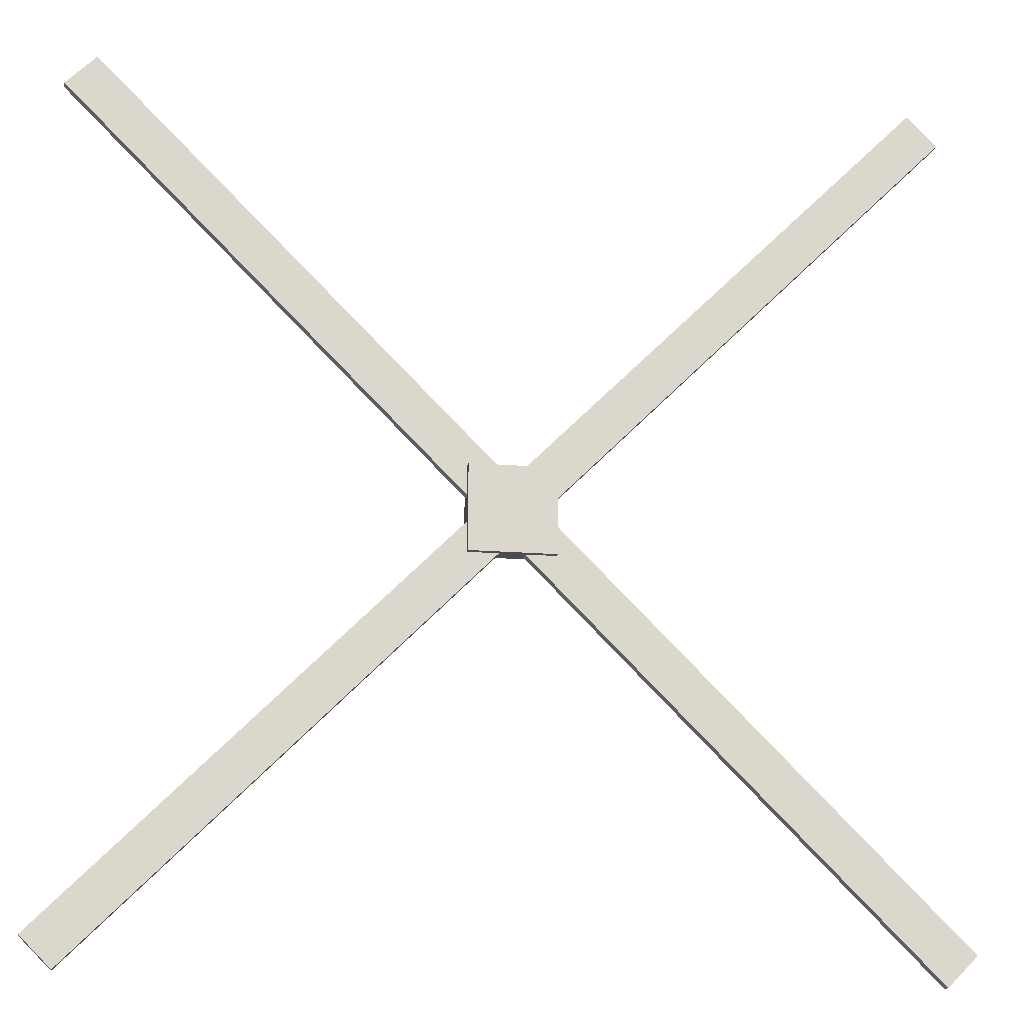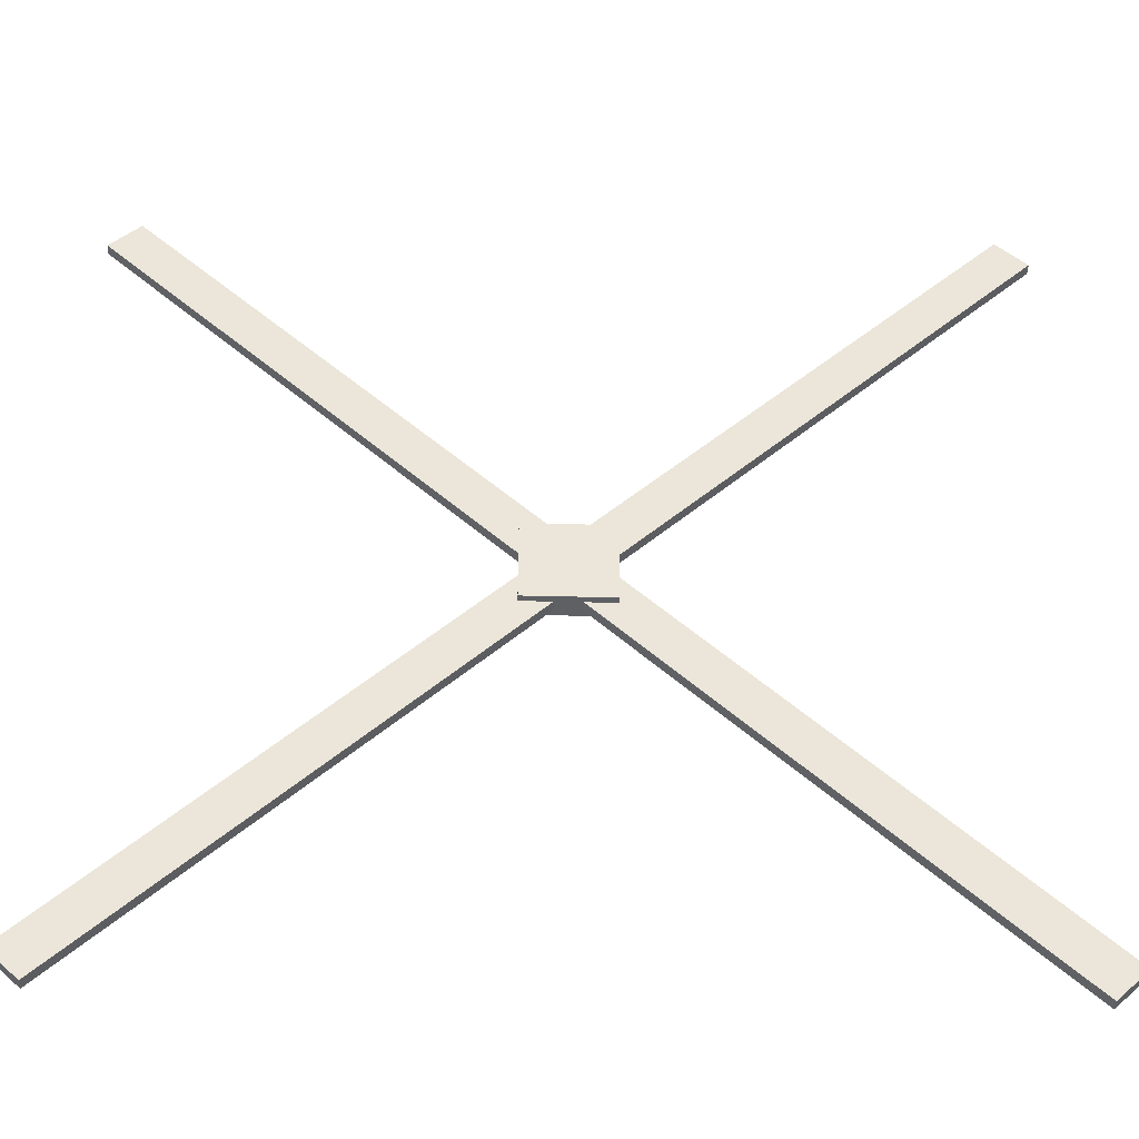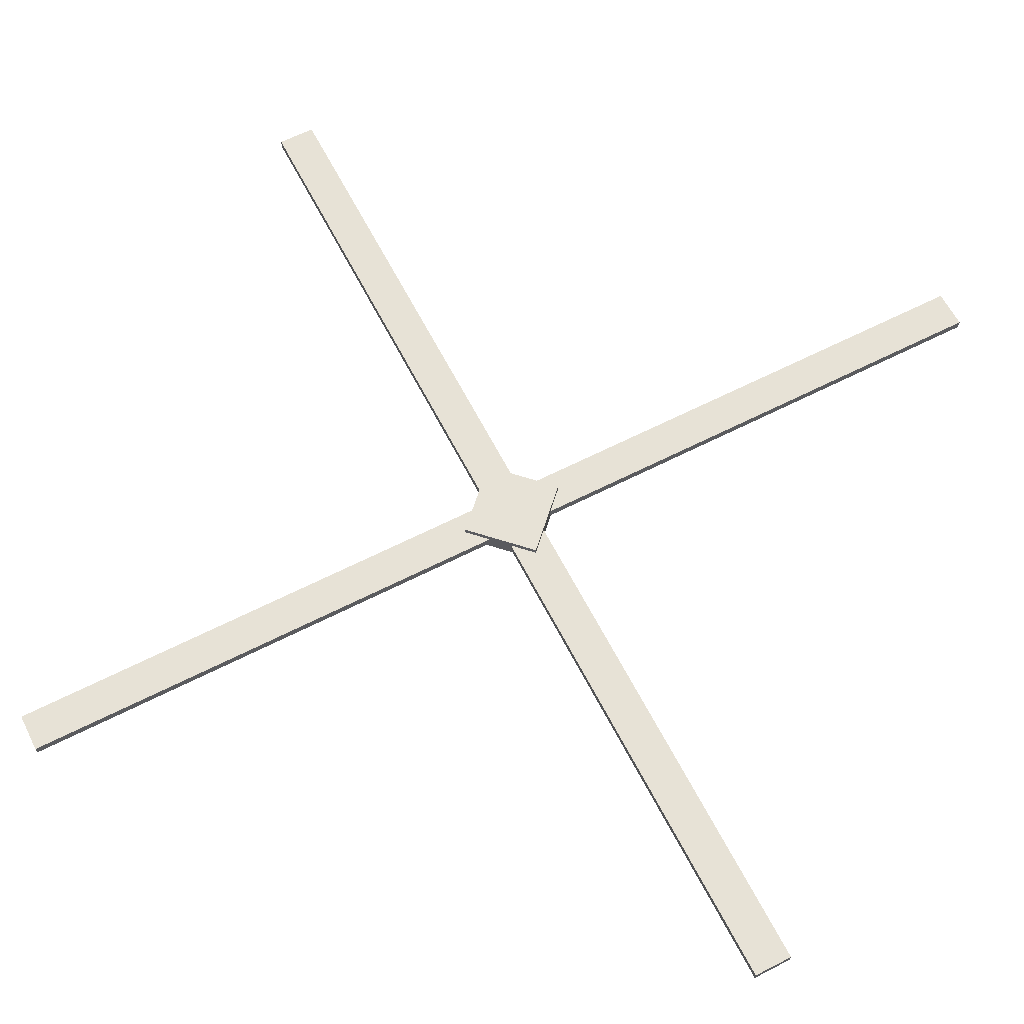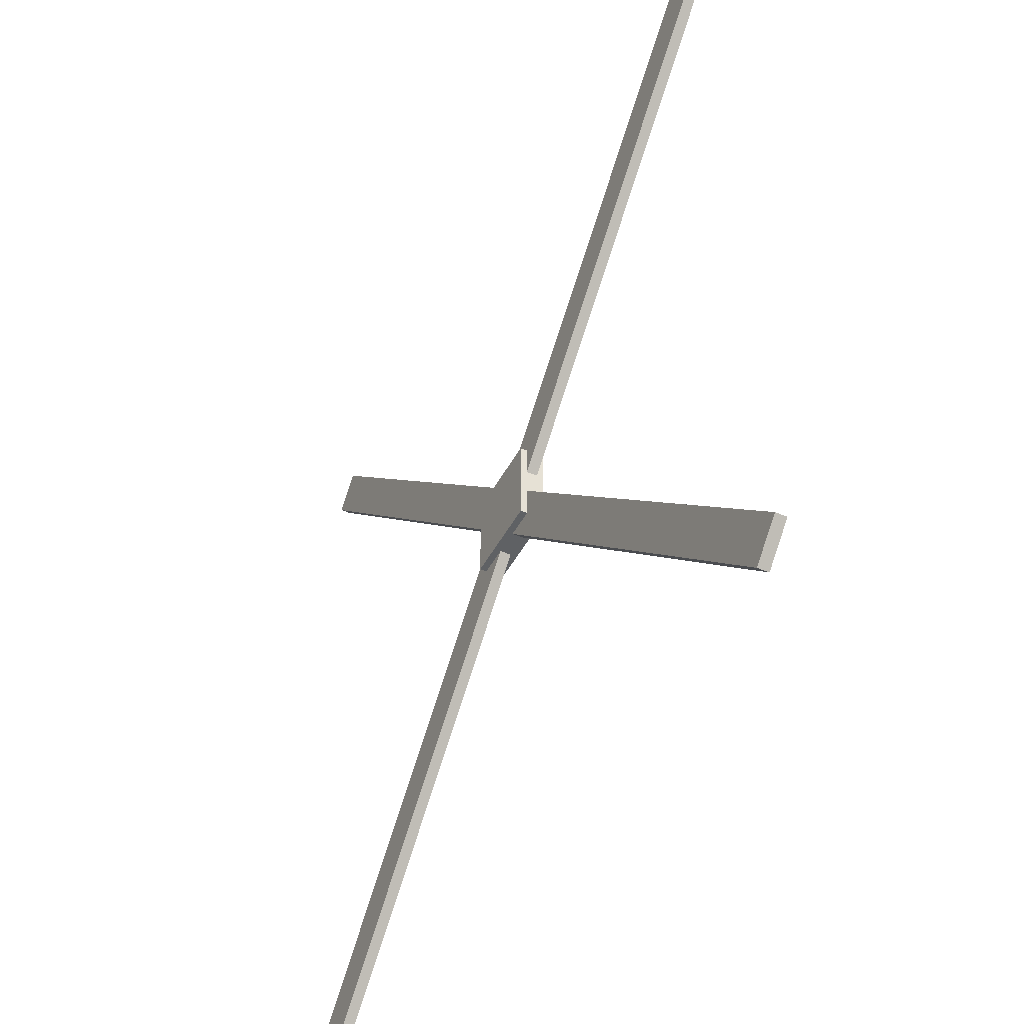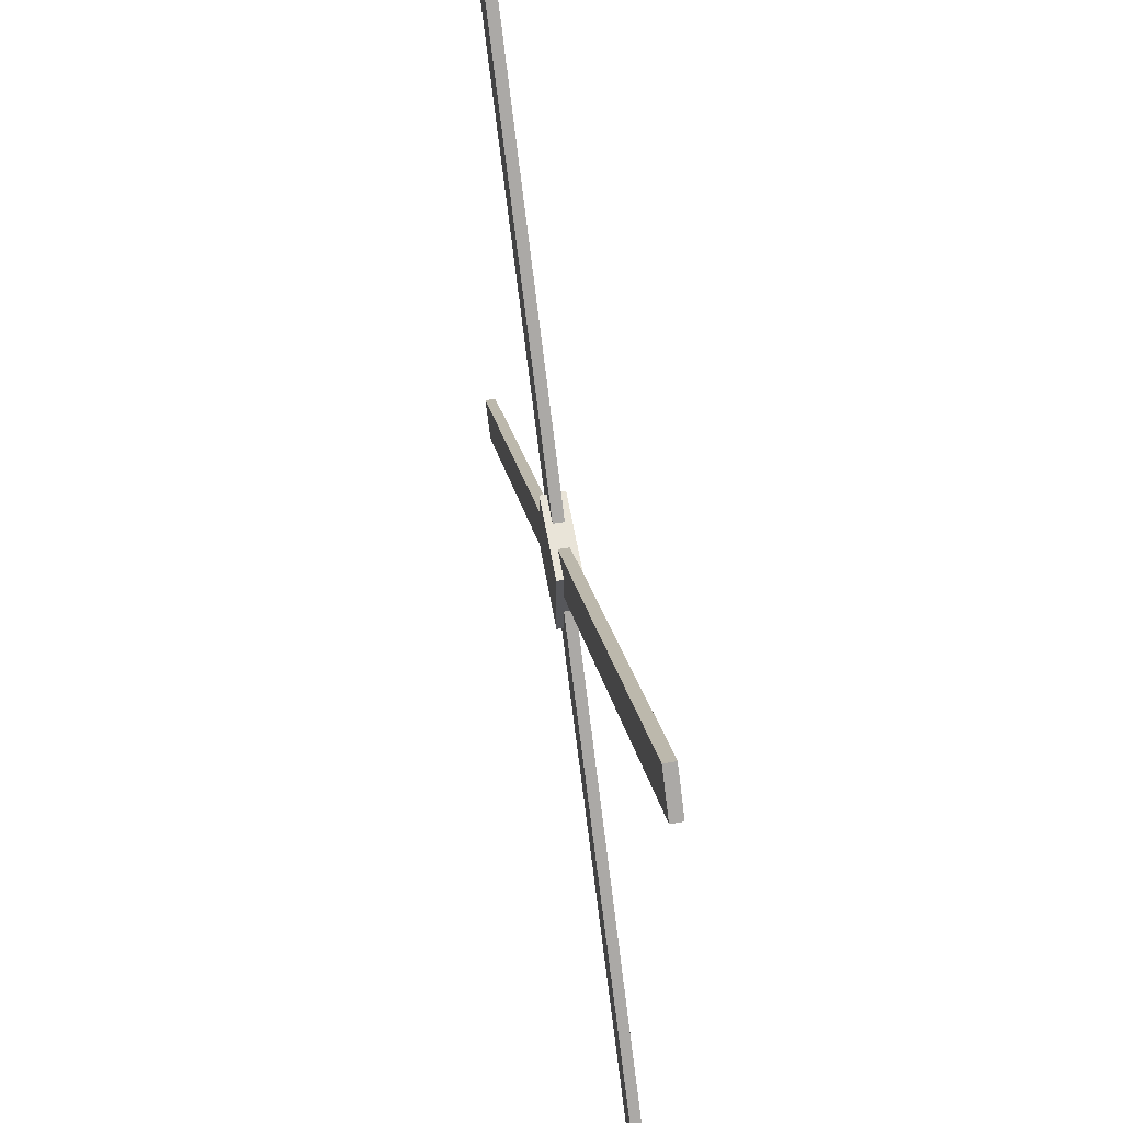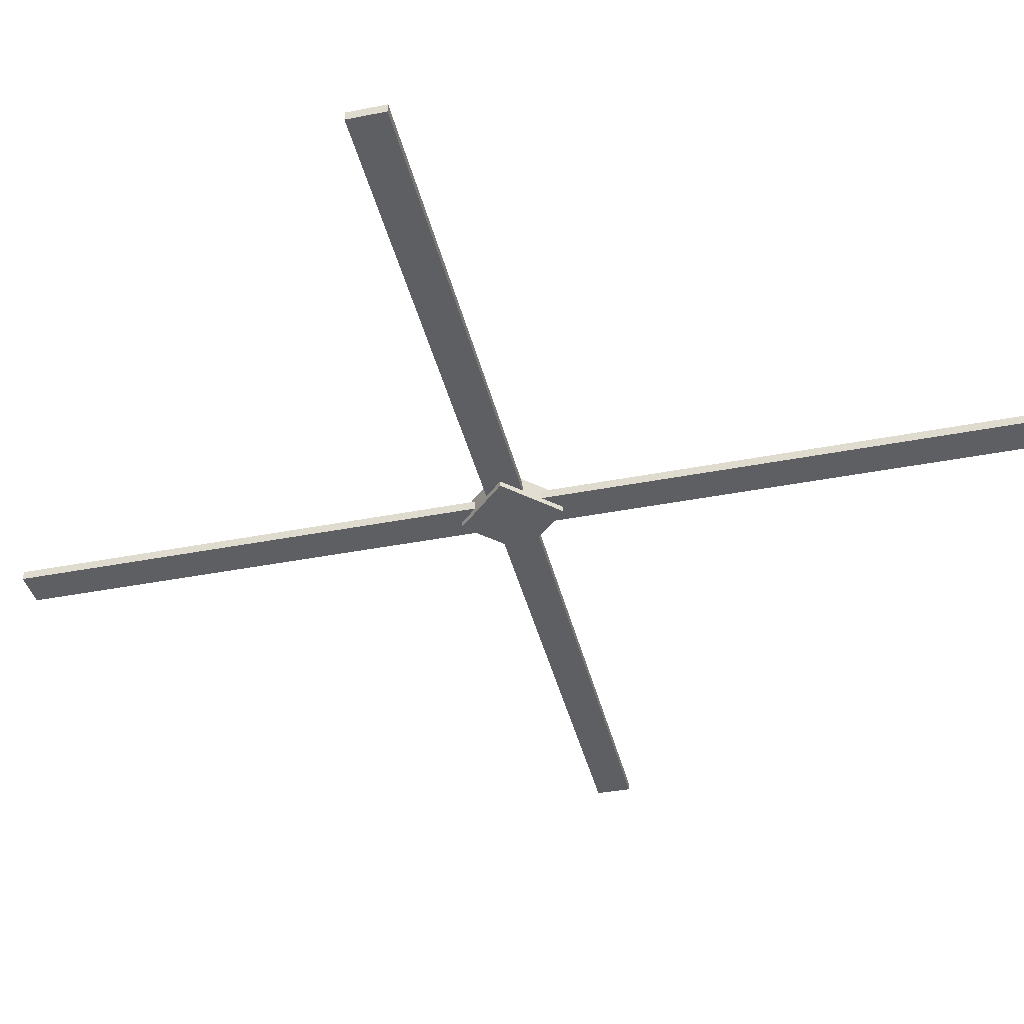
<metadata>
{"format":"obj","ext":"obj","renderer":"f3d","projection":"perspective","resolution":1024,"background":"white","views":[{"elev":-16.4,"azim":170.1,"up":"+Y"},{"elev":-43.7,"azim":178.3,"up":"+Y"},{"elev":63.5,"azim":107.8,"up":"+Z"},{"elev":-46.0,"azim":-116.4,"up":"+Y"},{"elev":60.3,"azim":-100.0,"up":"+Y"},{"elev":-40.6,"azim":58.4,"up":"+Z"}]}
</metadata>
<code>
g colapsed_city_helicopter_big_helix
v -7.742 -7.227 0.3534
v -7.742 -7.227 0.1658
v 7.211 7.727 0.1658
v 7.211 7.727 0.3534
v 0.7729 -0.7541 0.4677
v 0.7729 -0.7541 0.0514
v -0.7417 -0.7541 0.0514
v -0.7417 -0.7541 0.4677
v -7.742 7.227 0.3534
v -7.742 7.227 0.1658
v -7.211 7.758 0.1658
v -7.211 7.758 0.3534
v 7.742 7.195 0.3534
v 7.211 7.727 0.3534
v 7.211 7.727 0.1658
v 7.742 7.195 0.1658
v -7.211 7.758 0.1658
v -7.742 7.227 0.1658
v 7.211 -7.727 0.1658
v 7.742 -7.195 0.1658
v -7.211 -7.758 0.3534
v -7.211 -7.758 0.1658
v -7.742 -7.227 0.1658
v -7.742 -7.227 0.3534
v 0.7729 0.7542 0.4677
v 0.7729 0.7542 0.0514
v 0.7729 -0.7541 0.0514
v 0.7729 -0.7541 0.4677
v 0.7729 -0.7541 0.0514
v 0.7729 0.7542 0.0514
v -0.7417 0.7542 0.0514
v -0.7417 -0.7541 0.0514
v -7.742 -7.227 0.3534
v 7.211 7.727 0.3534
v 7.742 7.195 0.3534
v -7.211 -7.758 0.3534
v -7.211 7.758 0.3534
v 7.742 -7.195 0.3534
v 7.211 -7.727 0.3534
v -7.742 7.227 0.3534
v -7.211 7.758 0.3534
v -7.211 7.758 0.1658
v 7.742 -7.195 0.1658
v 7.742 -7.195 0.3534
v 7.211 -7.727 0.3534
v 7.211 -7.727 0.1658
v -7.742 7.227 0.1658
v -7.742 7.227 0.3534
v -0.7417 -0.7541 0.4677
v -0.7417 -0.7541 0.0514
v -0.7417 0.7542 0.0514
v -0.7417 0.7542 0.4677
v -0.7417 0.7542 0.4677
v -0.7417 0.7542 0.0514
v 0.7729 0.7542 0.0514
v 0.7729 0.7542 0.4677
v 7.211 -7.727 0.3534
v 7.742 -7.195 0.3534
v 7.742 -7.195 0.1658
v 7.211 -7.727 0.1658
v 7.742 7.195 0.3534
v 7.742 7.195 0.1658
v -7.211 -7.758 0.1658
v -7.211 -7.758 0.3534
v -7.742 -7.227 0.1658
v -7.211 -7.758 0.1658
v 7.742 7.195 0.1658
v 7.211 7.727 0.1658
v 0.7729 -0.7541 0.4677
v -0.7417 -0.7541 0.4677
v -0.7417 0.7542 0.4677
v 0.7729 0.7542 0.4677
g colapsed_city_helicopter_big_helix_0
f 3 2 1
f 4 3 1
f 7 6 5
f 8 7 5
f 11 10 9
f 12 11 9
f 15 14 13
f 16 15 13
f 19 18 17
f 20 19 17
f 23 22 21
f 24 23 21
f 27 26 25
f 28 27 25
f 31 30 29
f 32 31 29
f 35 34 33
f 36 35 33
f 39 38 37
f 40 39 37
f 43 42 41
f 44 43 41
f 47 46 45
f 48 47 45
f 51 50 49
f 52 51 49
f 55 54 53
f 56 55 53
f 59 58 57
f 60 59 57
f 63 62 61
f 64 63 61
f 67 66 65
f 68 67 65
f 71 70 69
f 72 71 69

</code>
